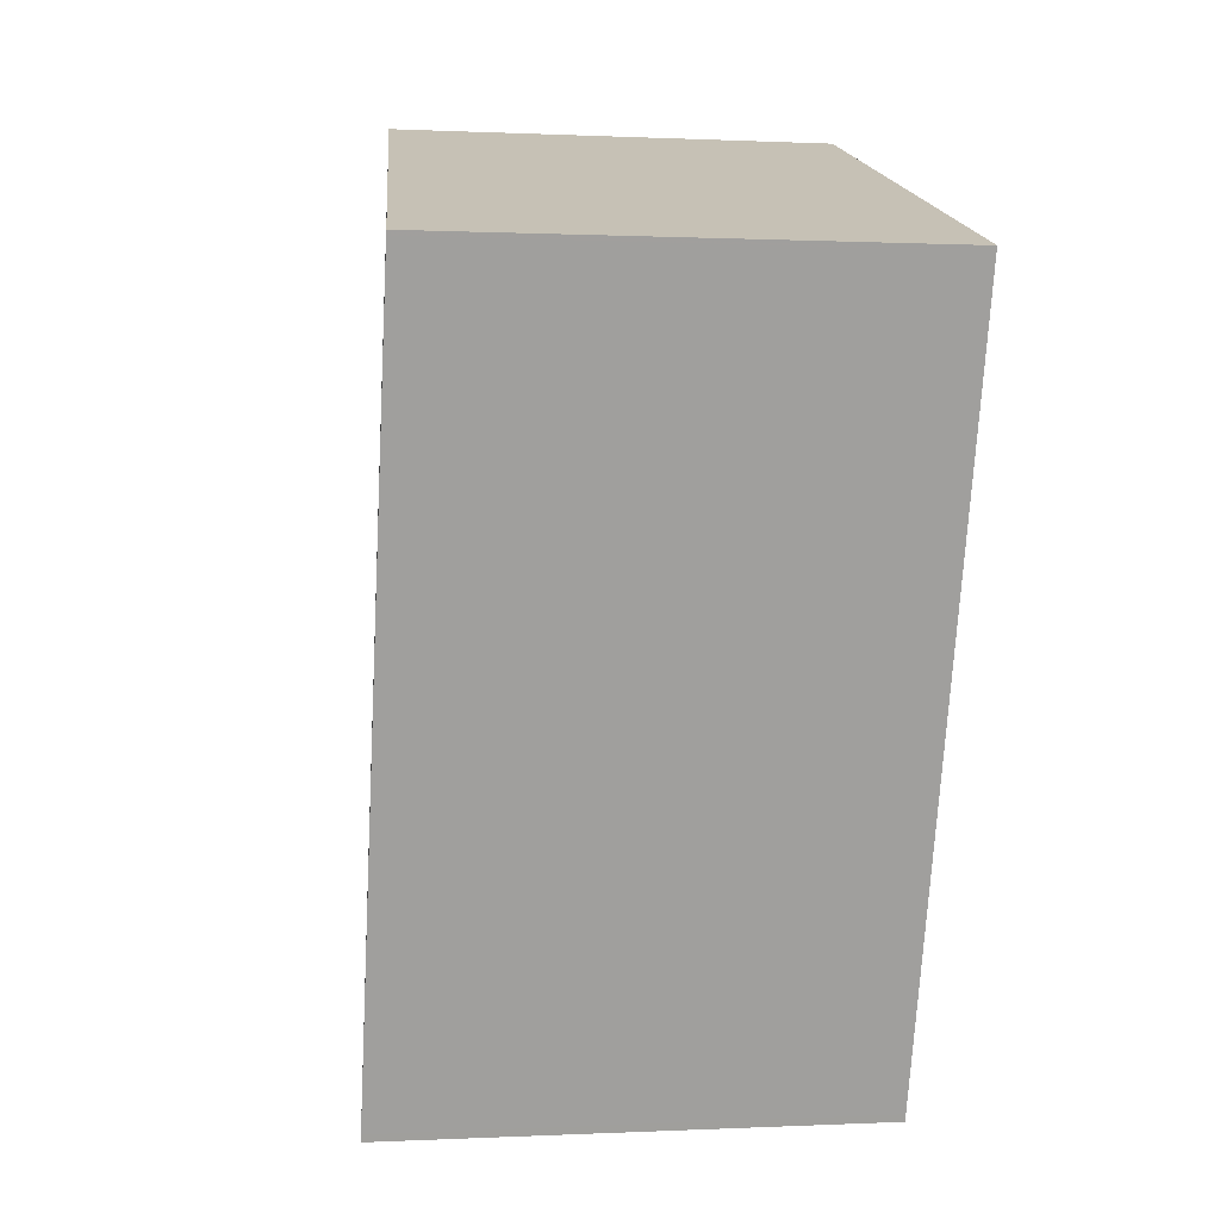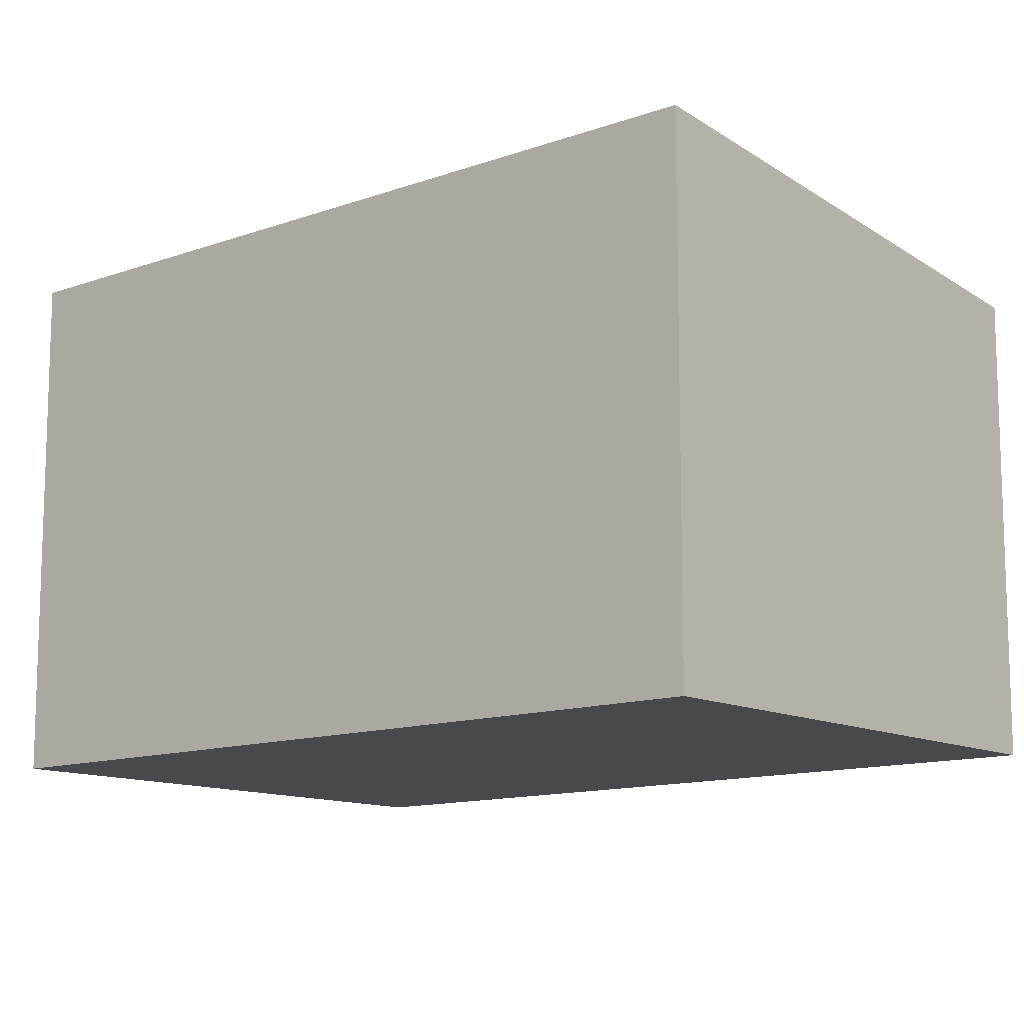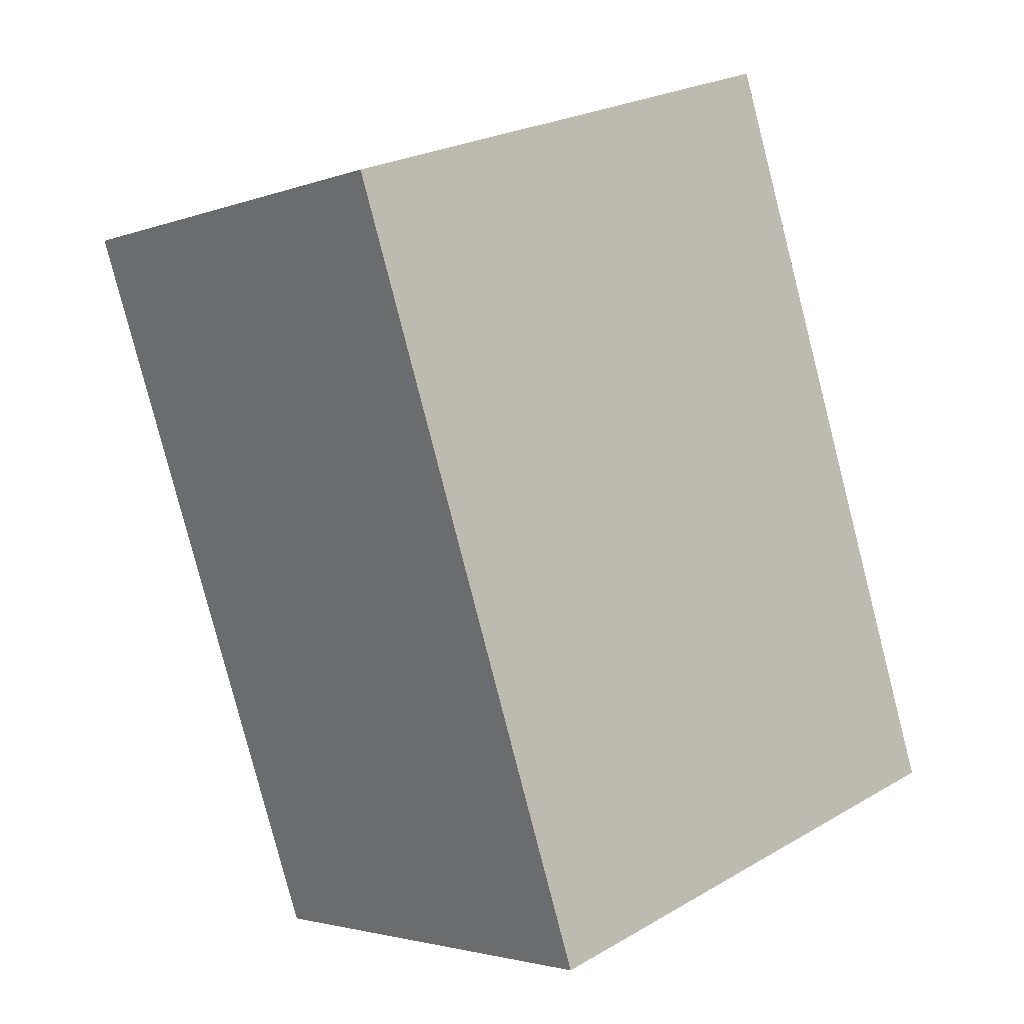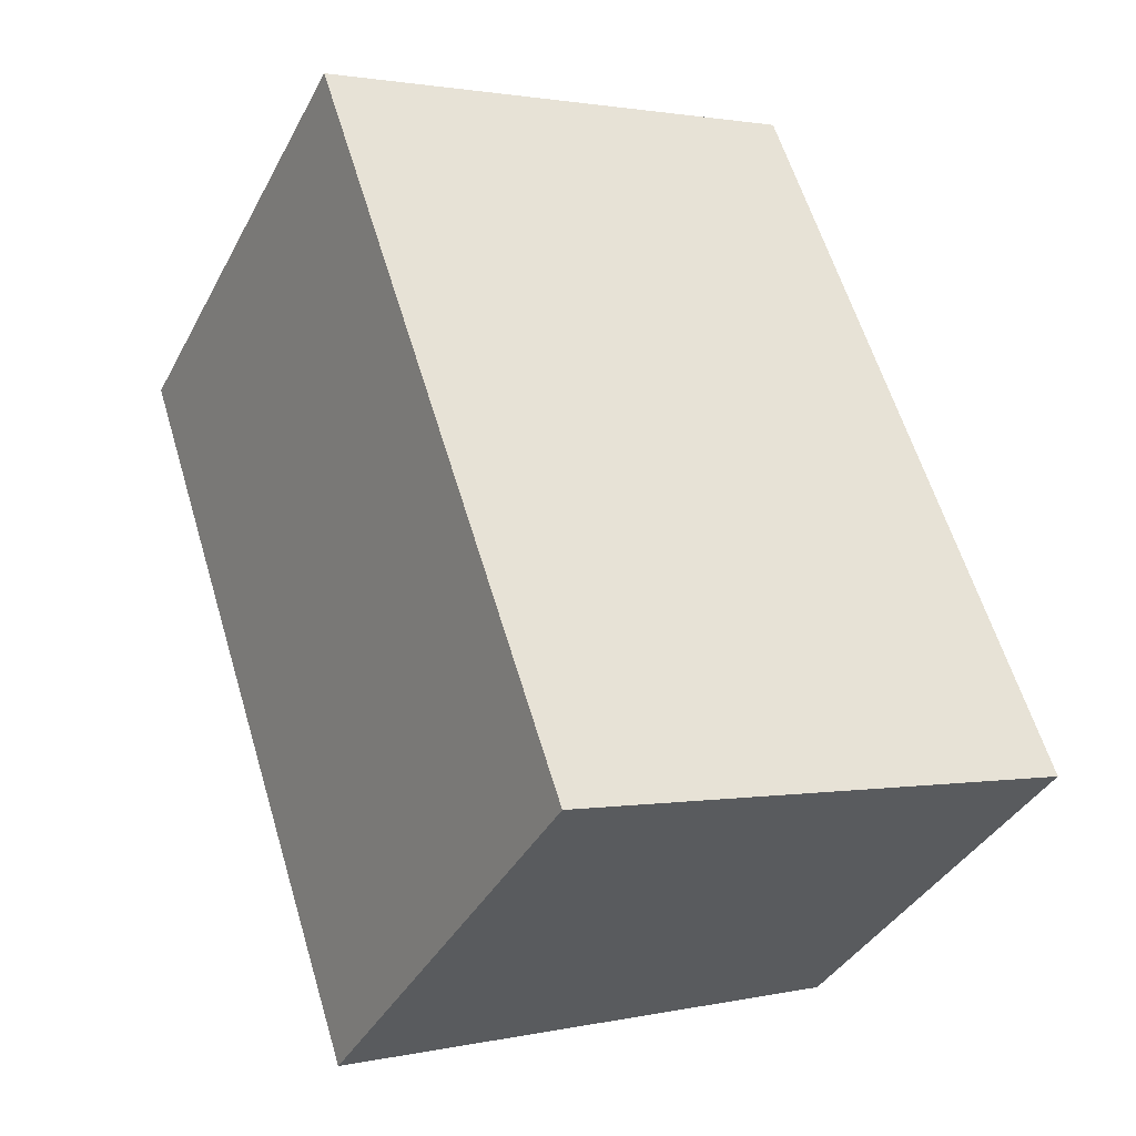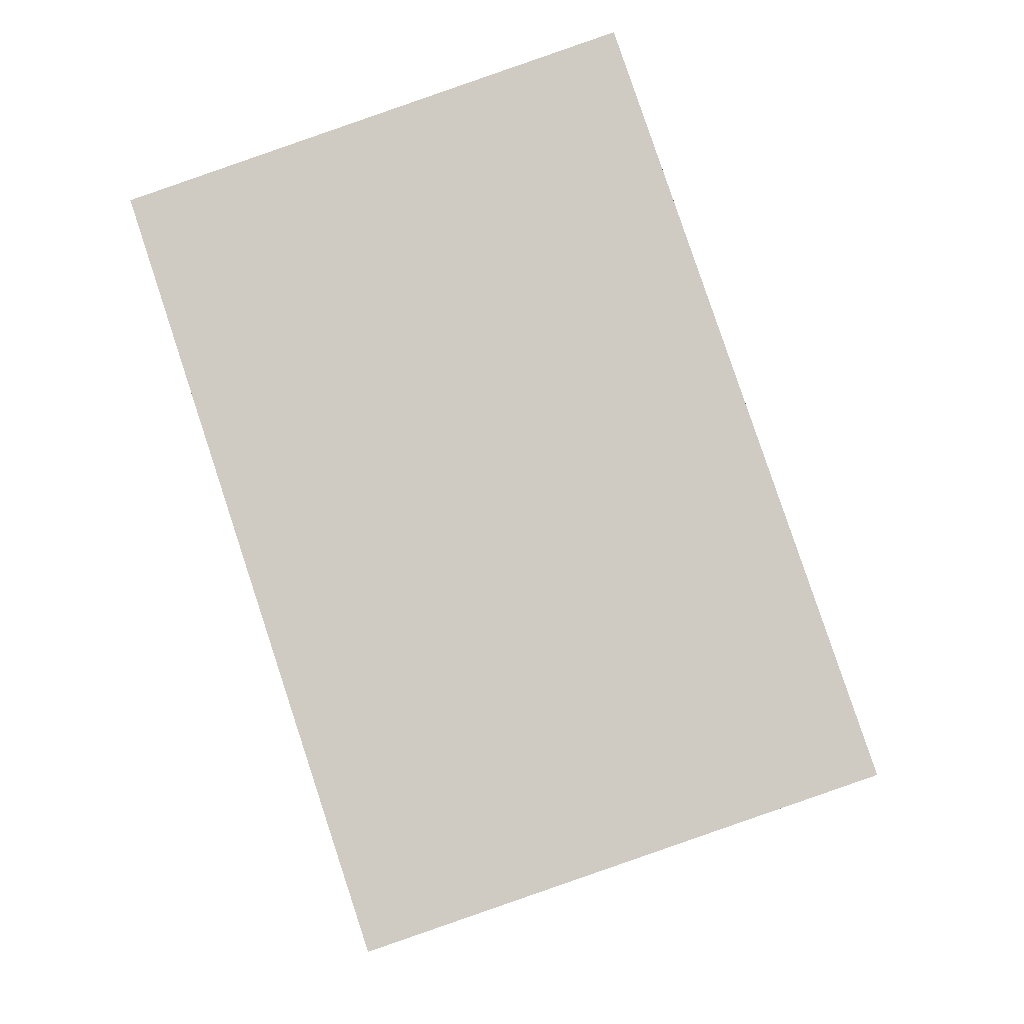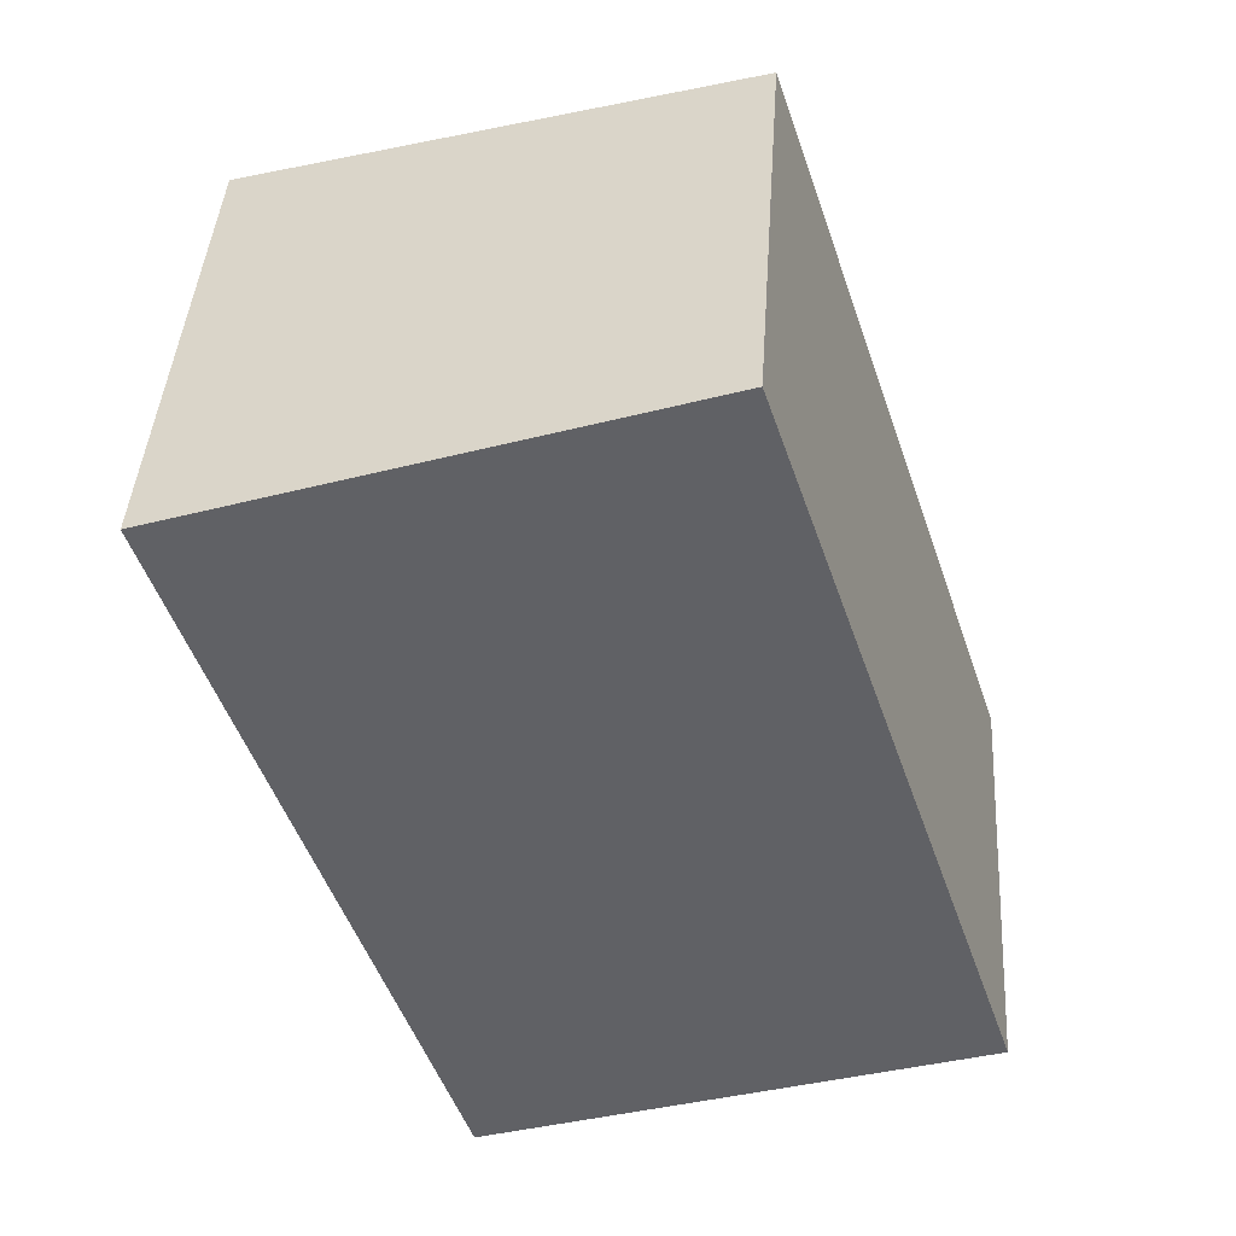
<metadata>
{"format":"obj","ext":"obj","renderer":"f3d","projection":"perspective","resolution":1024,"background":"white","views":[{"elev":0.2,"azim":79.2,"up":"+Y"},{"elev":-12.2,"azim":111.8,"up":"+Z"},{"elev":-2.8,"azim":141.7,"up":"+Y"},{"elev":-38.1,"azim":154.6,"up":"+Y"},{"elev":-6.8,"azim":-175.7,"up":"+Y"},{"elev":42.3,"azim":-176.2,"up":"+Y"}]}
</metadata>
<code>
v -775.4 -916.1 2.162
v -772.9 -916.9 2.432
v -774.1 -920.6 2.412
v -776.6 -919.8 2.141
v -773 -916.8 2.421
v -774.2 -920.6 2.401
v -776.6 -919.8 2.145
v -775.3 -916.1 2.166
v -775.5 -916.5 2.163
v -775.5 -916.5 2.159
v -773.2 -917.3 2.419
v -775.4 -916.1 2.162
v -775.3 -916.1 2.165
v -773 -916.9 2.421
v -773.1 -917.3 2.429
v -772.9 -916.9 2.431
v -776.5 -919.7 2.145
v -776.6 -919.7 2.141
v -774.2 -920.5 2.401
v -774.1 -920.6 2.412
v -775.3 -916.1 2.166
v -775.4 -916.1 2.162
v -775.4 -916.1 0
v -775.3 -916.1 0
v -772.9 -916.9 2.431
v -772.9 -916.9 2.432
v -772.9 -916.9 0
v -772.9 -916.9 0
v -774.2 -920.6 2.401
v -774.1 -920.6 2.412
v -774.1 -920.6 0
v -774.2 -920.6 0
v -776.6 -919.7 2.141
v -776.6 -919.8 2.141
v -776.6 -919.8 0
v -776.6 -919.7 0
v -772.9 -916.9 2.432
v -773 -916.8 2.421
v -773 -916.8 0
v -772.9 -916.9 0
v -776.6 -919.8 2.145
v -774.2 -920.6 2.401
v -774.2 -920.6 0
v -776.6 -919.8 0
v -776.6 -919.8 2.141
v -776.6 -919.8 2.145
v -776.6 -919.8 0
v -776.6 -919.8 0
v -773 -916.8 2.421
v -775.3 -916.1 2.166
v -775.3 -916.1 0
v -773 -916.8 0
v -775.4 -916.1 2.162
v -775.5 -916.5 2.159
v -775.5 -916.5 0
v -775.4 -916.1 0
v -775.4 -916.1 2.162
v -775.4 -916.1 2.162
v -775.4 -916.1 0
v -775.4 -916.1 0
v -774.1 -920.6 2.412
v -773.1 -917.3 2.429
v -773.1 -917.3 -4.441e-16
v -774.1 -920.6 0
v -773.1 -917.3 2.429
v -772.9 -916.9 2.431
v -772.9 -916.9 0
v -773.1 -917.3 -4.441e-16
v -775.5 -916.5 2.159
v -776.6 -919.7 2.141
v -776.6 -919.7 0
v -775.5 -916.5 0
v -774.1 -920.6 2.412
v -774.1 -920.6 2.412
v -774.1 -920.6 0
v -774.1 -920.6 0
v -775.4 -916.1 0
v -772.9 -916.9 0
v -774.1 -920.6 0
v -776.6 -919.8 0
f 14 11 9 13
f 16 15 11 14
f 13 9 10 12
f 18 10 9 17
f 17 9 11 19
f 12 1 8 13
f 13 8 5 14
f 19 11 15 20
f 14 5 2 16
f 17 7 4 18
f 19 6 7 17
f 20 3 6 19
f 22 23 24 21
f 26 27 28 25
f 30 31 32 29
f 34 35 36 33
f 38 39 40 37
f 42 43 44 41
f 46 47 48 45
f 50 51 52 49
f 54 55 56 53
f 58 59 60 57
f 62 63 64 61
f 66 67 68 65
f 70 71 72 69
f 74 75 76 73
f 78 79 80 77

</code>
